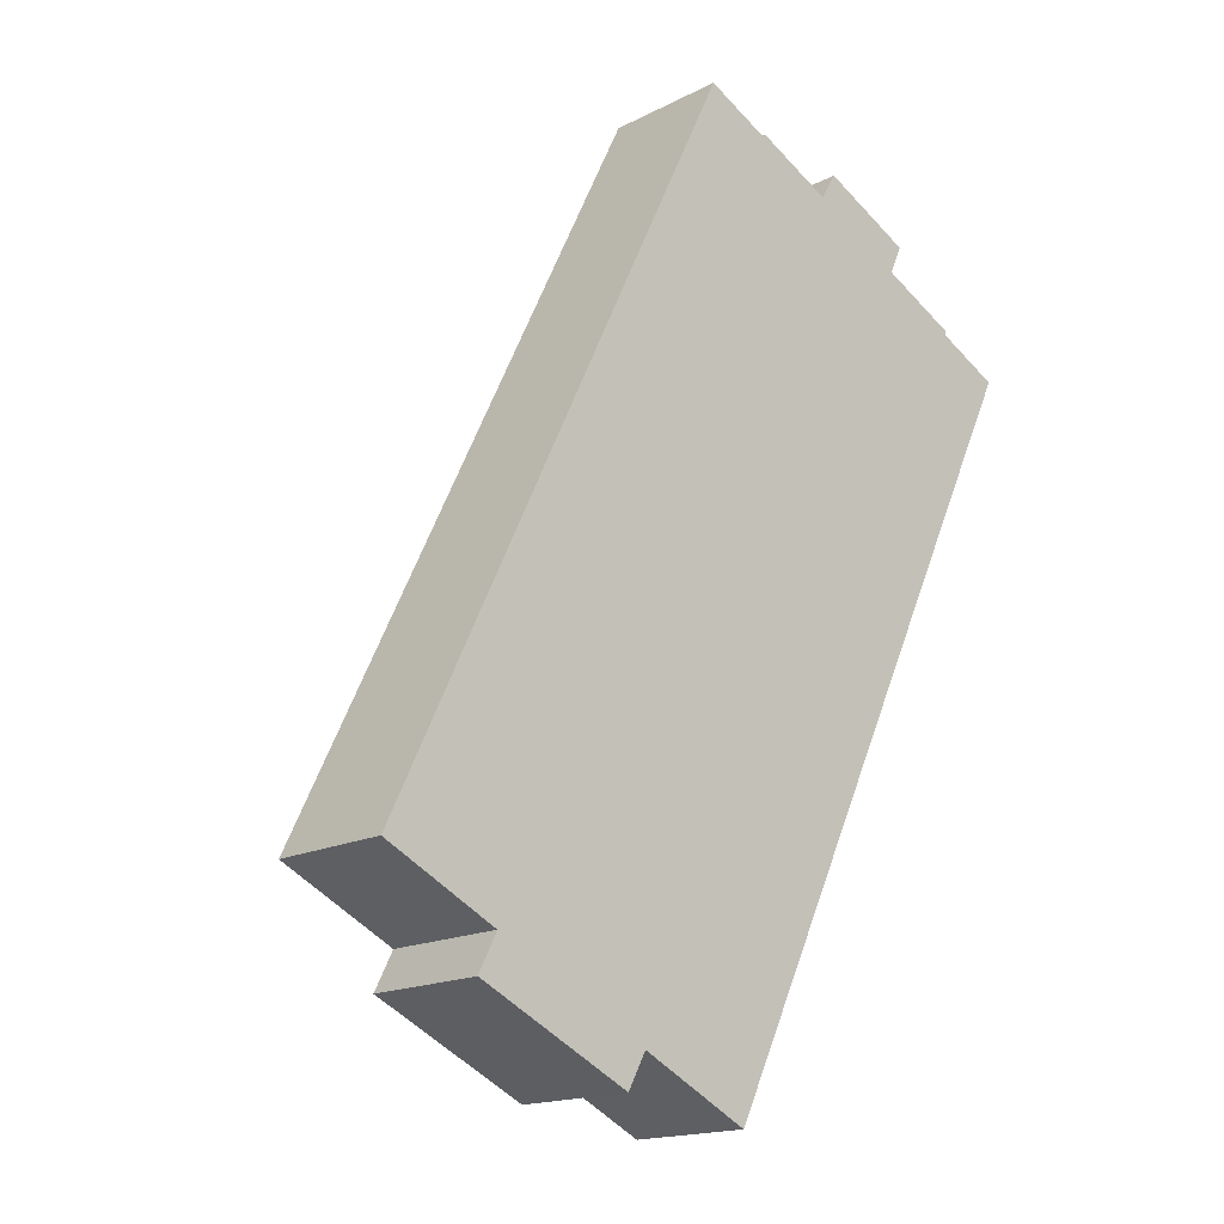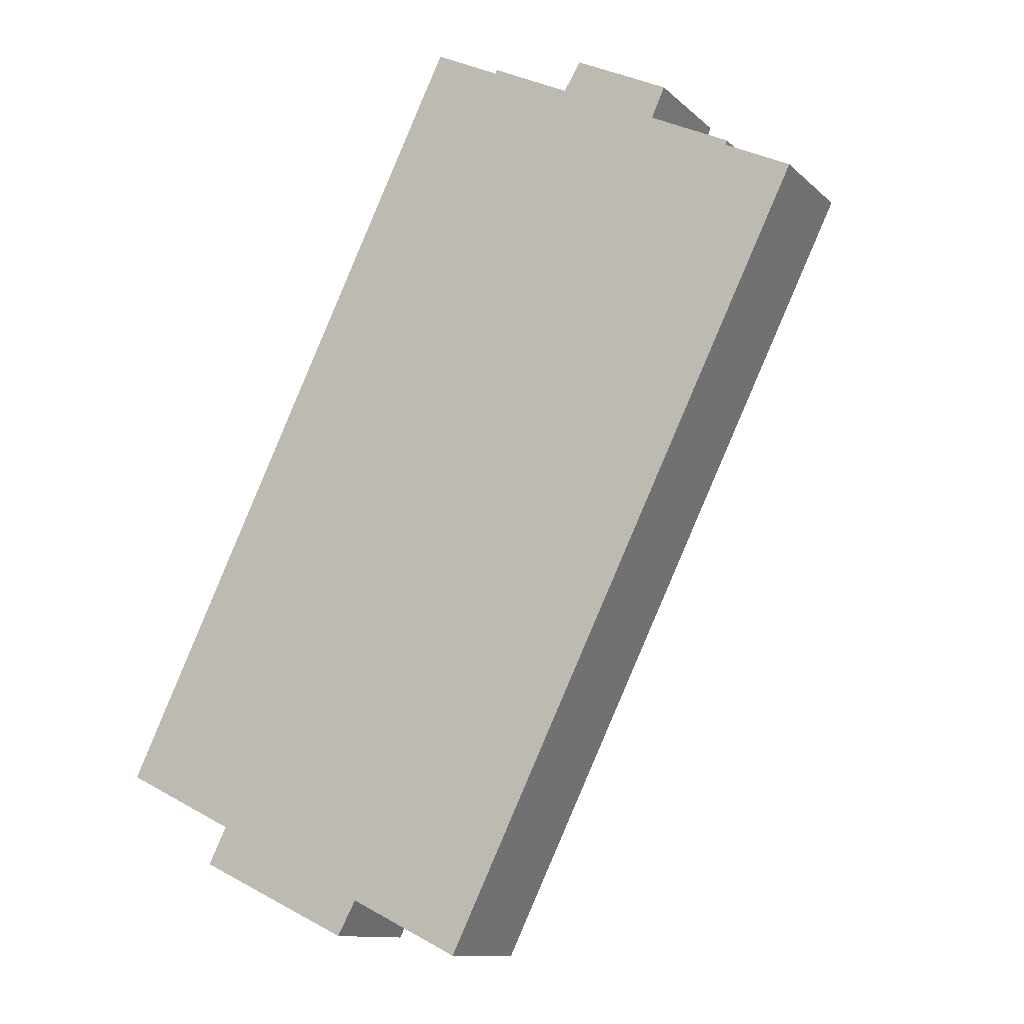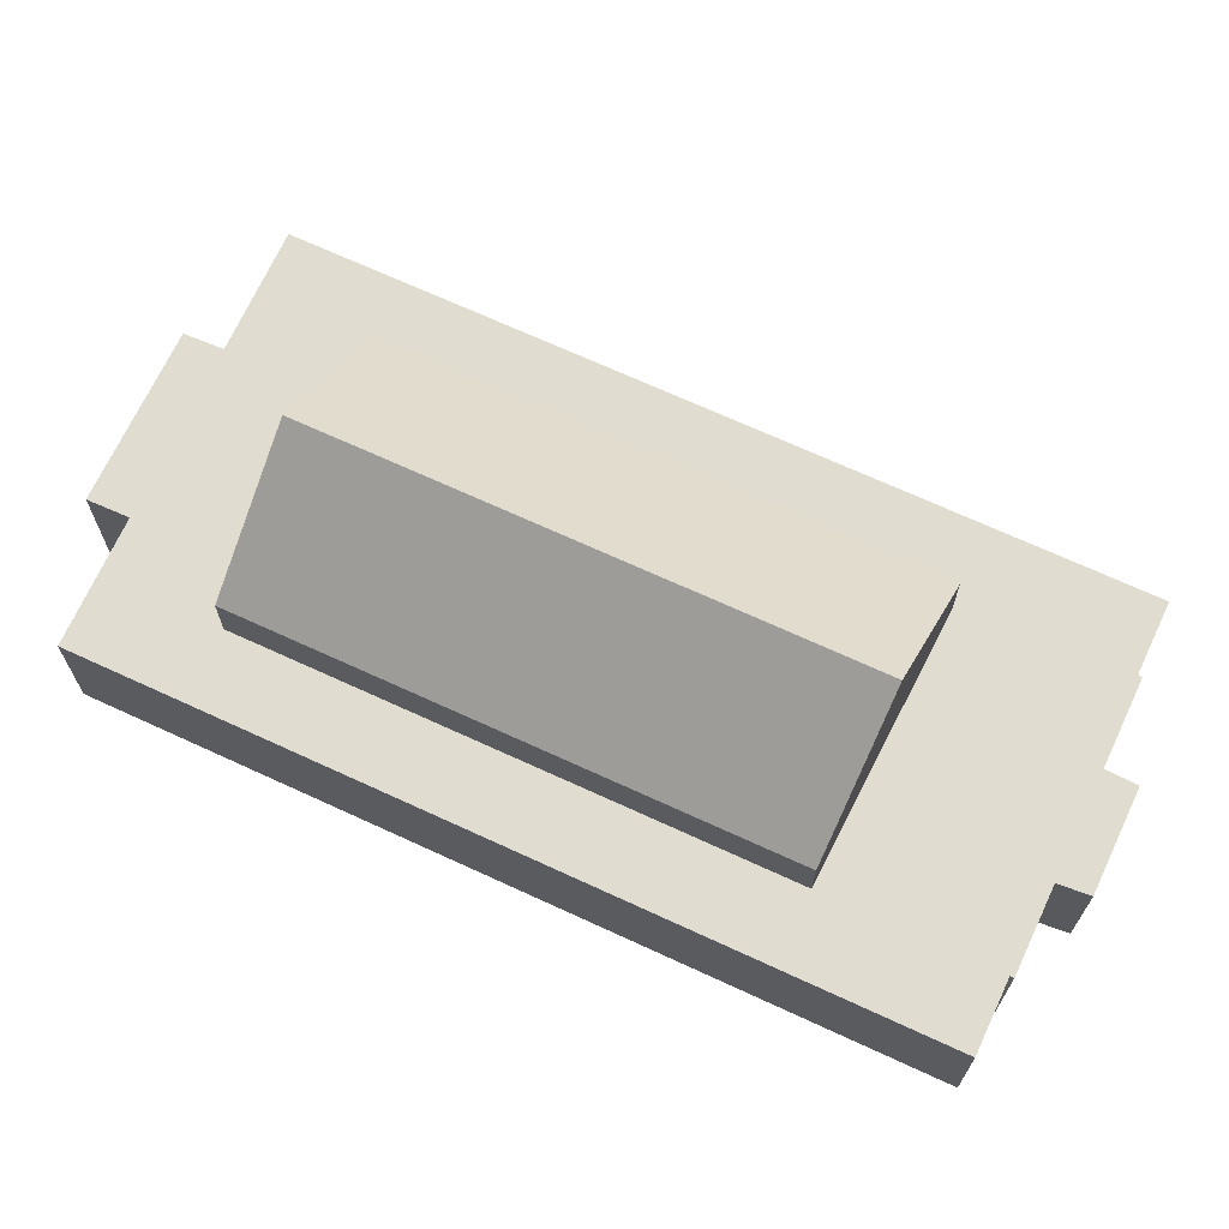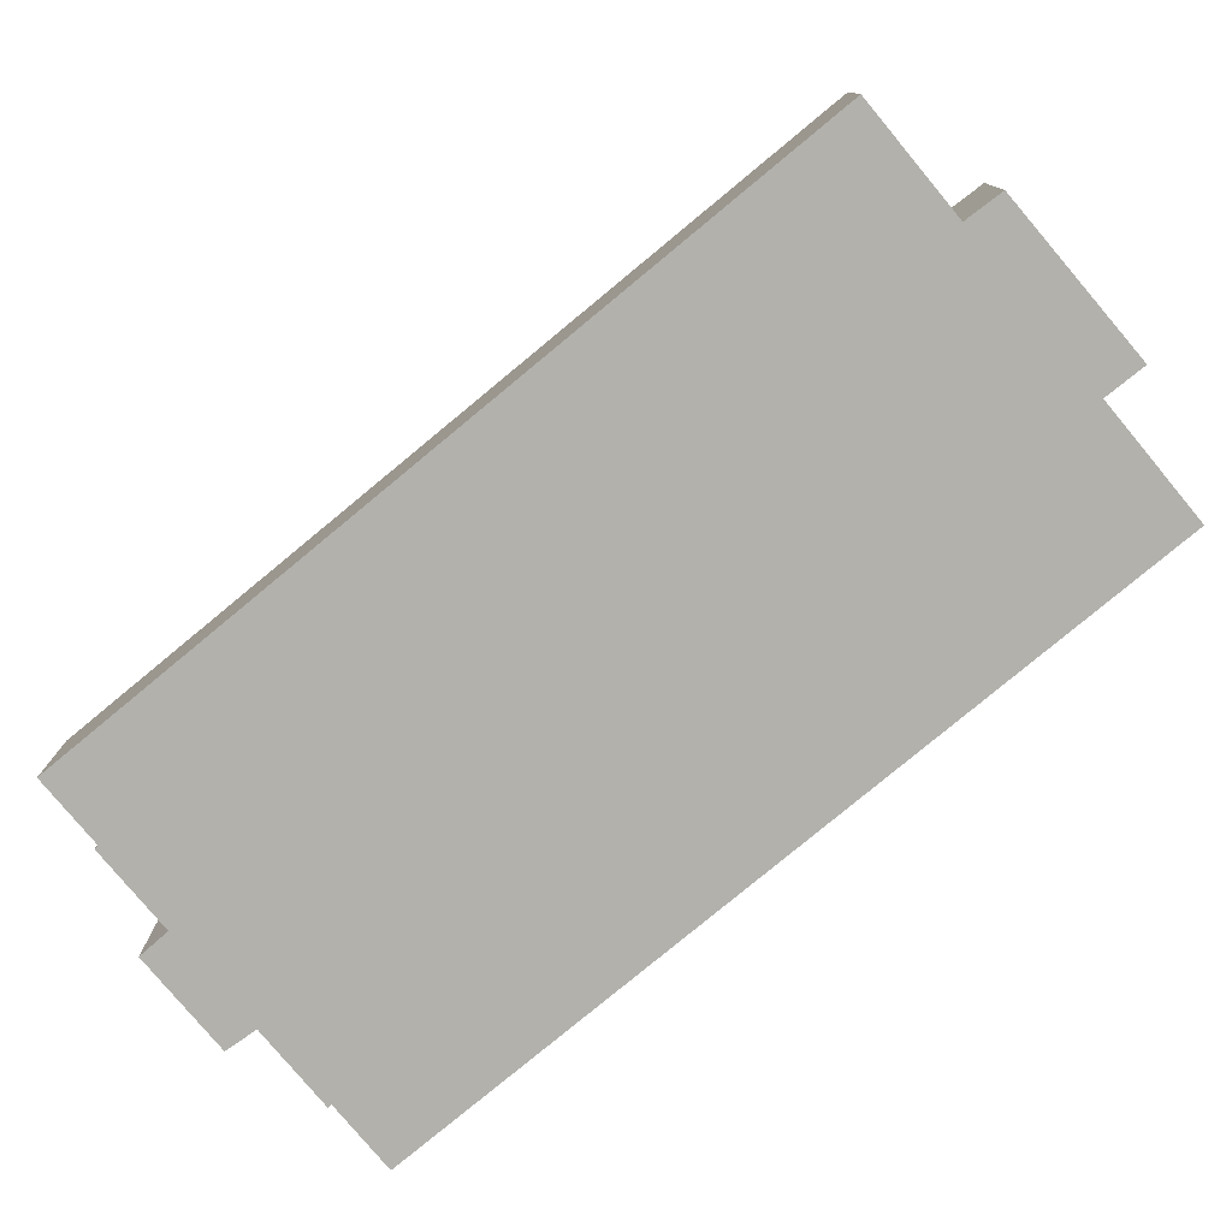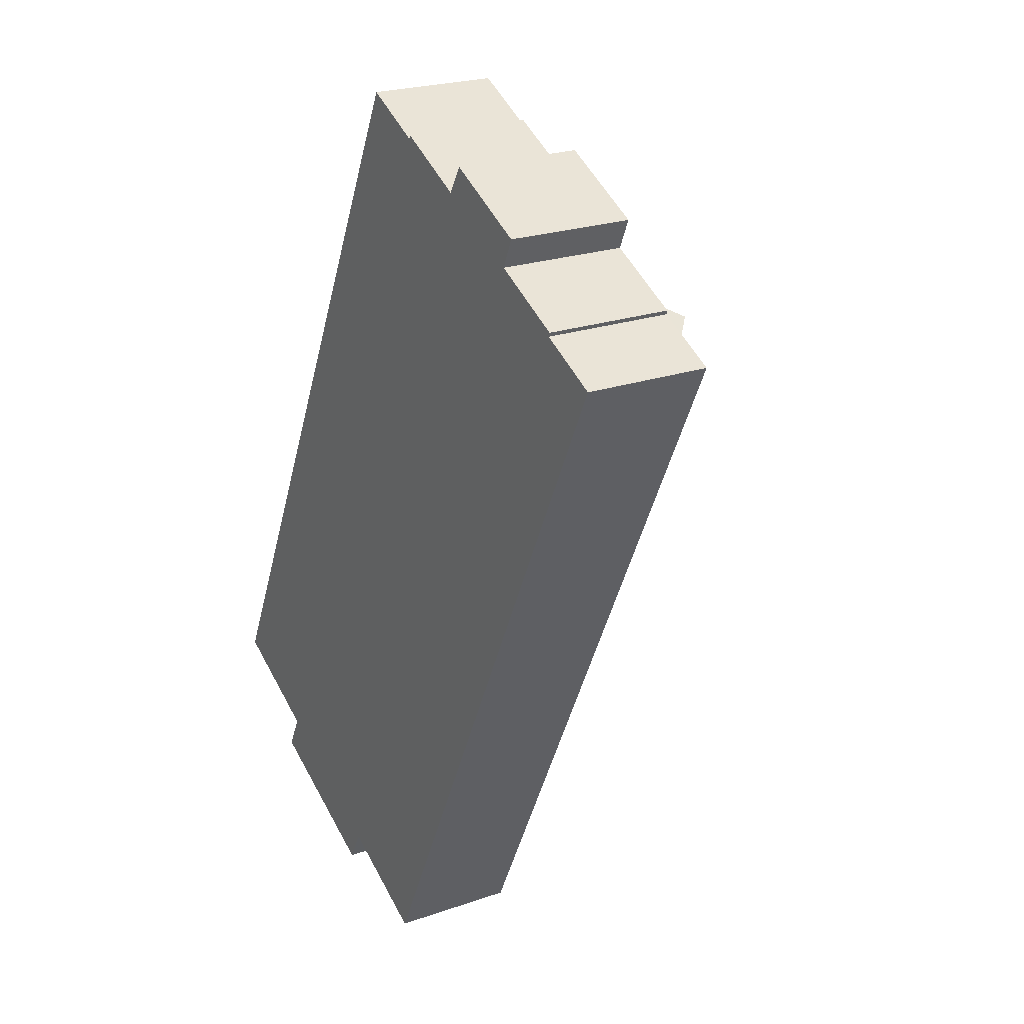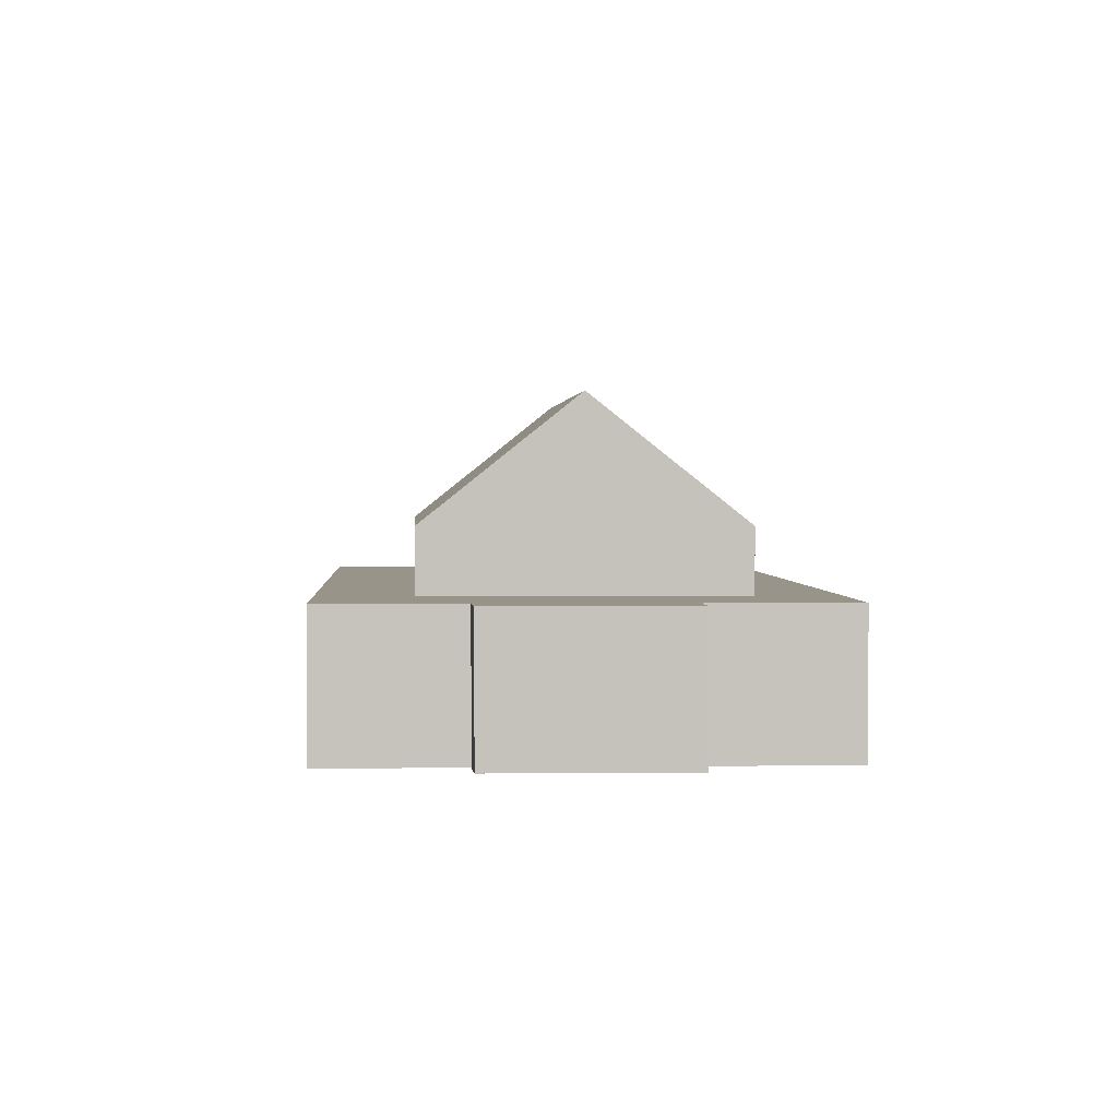
<metadata>
{"format":"obj","ext":"obj","renderer":"f3d","projection":"perspective","resolution":1024,"background":"white","views":[{"elev":-16.6,"azim":-43.8,"up":"+Z"},{"elev":-11.6,"azim":27.0,"up":"+Z"},{"elev":69.6,"azim":-39.3,"up":"+Y"},{"elev":-78.9,"azim":155.6,"up":"+Y"},{"elev":23.2,"azim":59.5,"up":"+Z"},{"elev":1.8,"azim":-157.1,"up":"+Y"}]}
</metadata>
<code>
v  16.61 7.577 -8.116
v  45.69 7.577 34.25
v  23.4 7.577 -11.44
v  41.72 7.577 36.16
v  41.81 7.577 36.4
v  36.95 7.577 38.74
v  15.46 7.577 -10.24
v  5.863 7.577 -5.713
v  37.76 7.577 40.55
v  32.06 7.577 43.28
v  31.05 7.577 41.57
v  7.02 7.577 -3.431
v  0.0001615 7.577 -0.0002398
v  26.18 7.577 43.64
v  22.15 7.577 45.58
v  26.27 7.577 43.87
v  14.79 17.68 1.282
v  21.51 11.01 34.14
v  29.18 17.68 30.79
v  7.125 11.01 4.637
v  22.46 11.01 -2.072
v  36.84 11.01 27.43
v  37.76 -2.483e-15 40.55
v  32.06 -2.65e-15 43.28
v  36.95 -2.372e-15 38.74
v  41.81 -2.229e-15 36.4
v  41.72 -2.214e-15 36.16
v  45.69 -2.097e-15 34.25
v  23.4 7.003e-16 -11.44
v  29.18 0.05 30.79
v  36.84 0.05 27.43
v  21.51 0.05 34.14
v  14.79 0.05 1.283
v  7.124 0.05 4.638
v  22.46 0.05 -2.072
v  22.44 1.292e-16 -2.11
v  7.459 7.577 4.537
v  7.459 -2.778e-16 4.537
v  22.44 7.577 -2.11
v  36.84 7.577 27.43
v  36.84 -1.68e-15 27.43
v  21.42 7.577 34.18
v  21.42 -2.093e-15 34.18
v  16.61 4.97e-16 -8.116
v  15.46 6.271e-16 -10.24
v  5.863 3.498e-16 -5.713
v  7.02 2.101e-16 -3.431
v  0 0 0
v  22.15 -2.791e-15 45.58
v  26.18 -2.672e-15 43.64
v  26.27 -2.686e-15 43.87
v  31.05 -2.546e-15 41.57
g defaultobject
f 1 2 3
f 2 1 4
f 4 1 5
f 5 1 6
f 6 1 7
f 6 7 8
f 6 8 9
f 9 8 10
f 10 8 11
f 11 8 12
f 13 14 12
f 14 13 15
f 12 16 11
f 16 12 14
f 17 18 19
f 18 17 20
f 21 19 22
f 19 21 17
f 23 10 24
f 10 23 9
f 25 9 23
f 9 25 6
f 26 6 25
f 6 26 5
f 27 5 26
f 5 27 4
f 28 4 27
f 4 28 2
f 29 2 28
f 2 29 3
f 22 30 31
f 30 22 32
f 32 22 18
f 18 22 19
f 20 33 34
f 33 20 35
f 35 20 21
f 21 20 17
f 18 34 32
f 34 18 20
f 35 22 31
f 22 35 21
f 36 37 38
f 37 36 39
f 40 36 41
f 36 40 39
f 42 41 43
f 41 42 40
f 38 42 43
f 42 38 37
f 1 29 44
f 29 1 3
f 45 1 44
f 1 45 7
f 8 45 46
f 45 8 7
f 12 46 47
f 46 12 8
f 13 47 48
f 47 13 12
f 15 48 49
f 48 15 13
f 50 15 49
f 15 50 14
f 16 50 51
f 50 16 14
f 52 16 51
f 16 52 11
f 10 52 24
f 52 10 11
f 28 44 29
f 44 28 47
f 47 28 48
f 48 28 27
f 48 27 50
f 48 50 49
f 50 27 26
f 50 26 25
f 44 46 45
f 46 44 47
f 25 52 50
f 52 25 23
f 52 23 24
f 51 50 52
f 30 35 31
f 35 30 32
f 35 32 34
f 35 34 33

</code>
